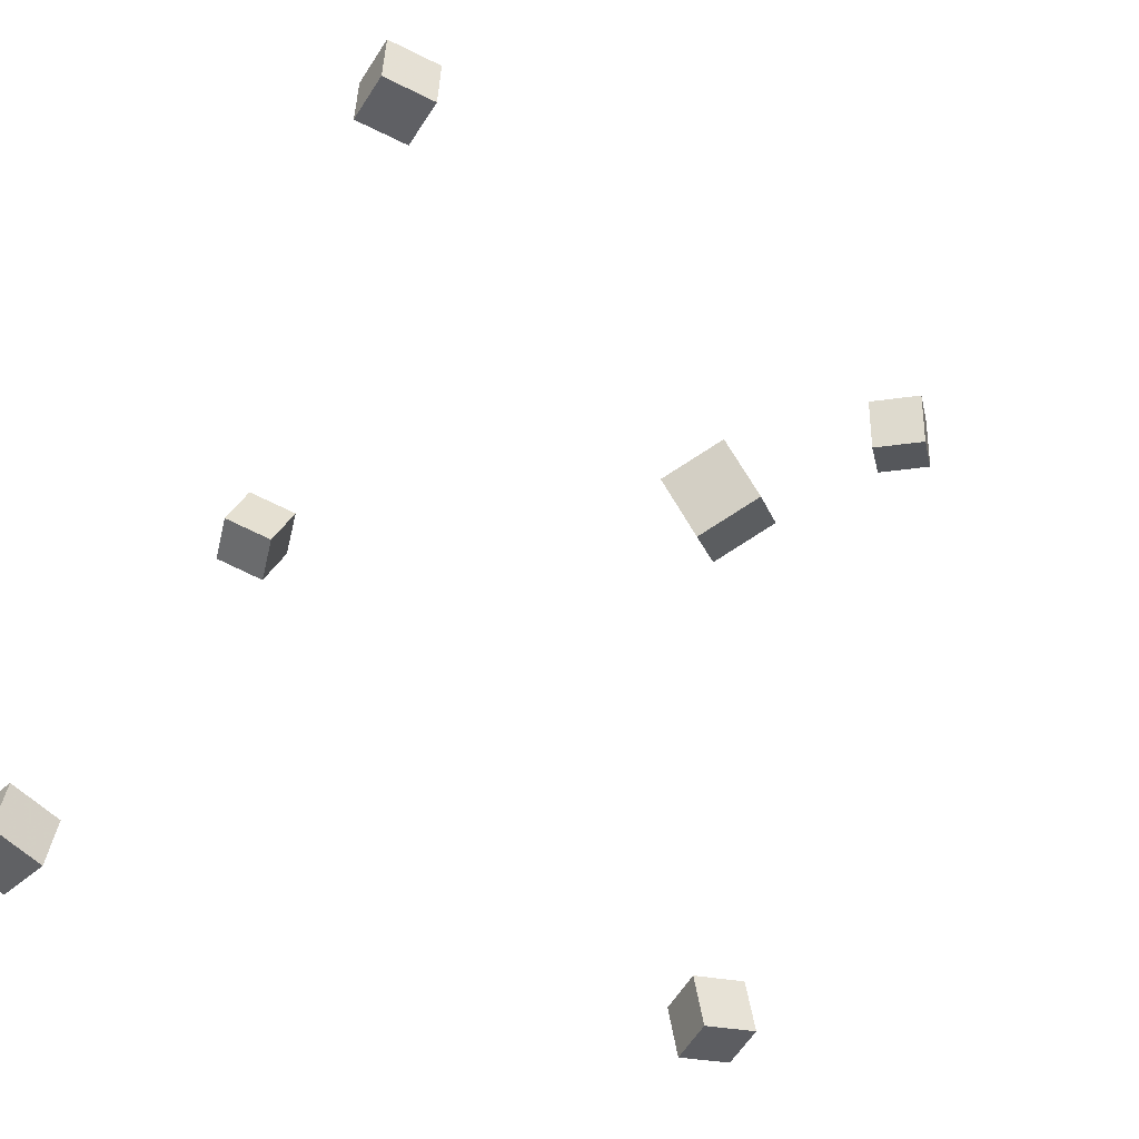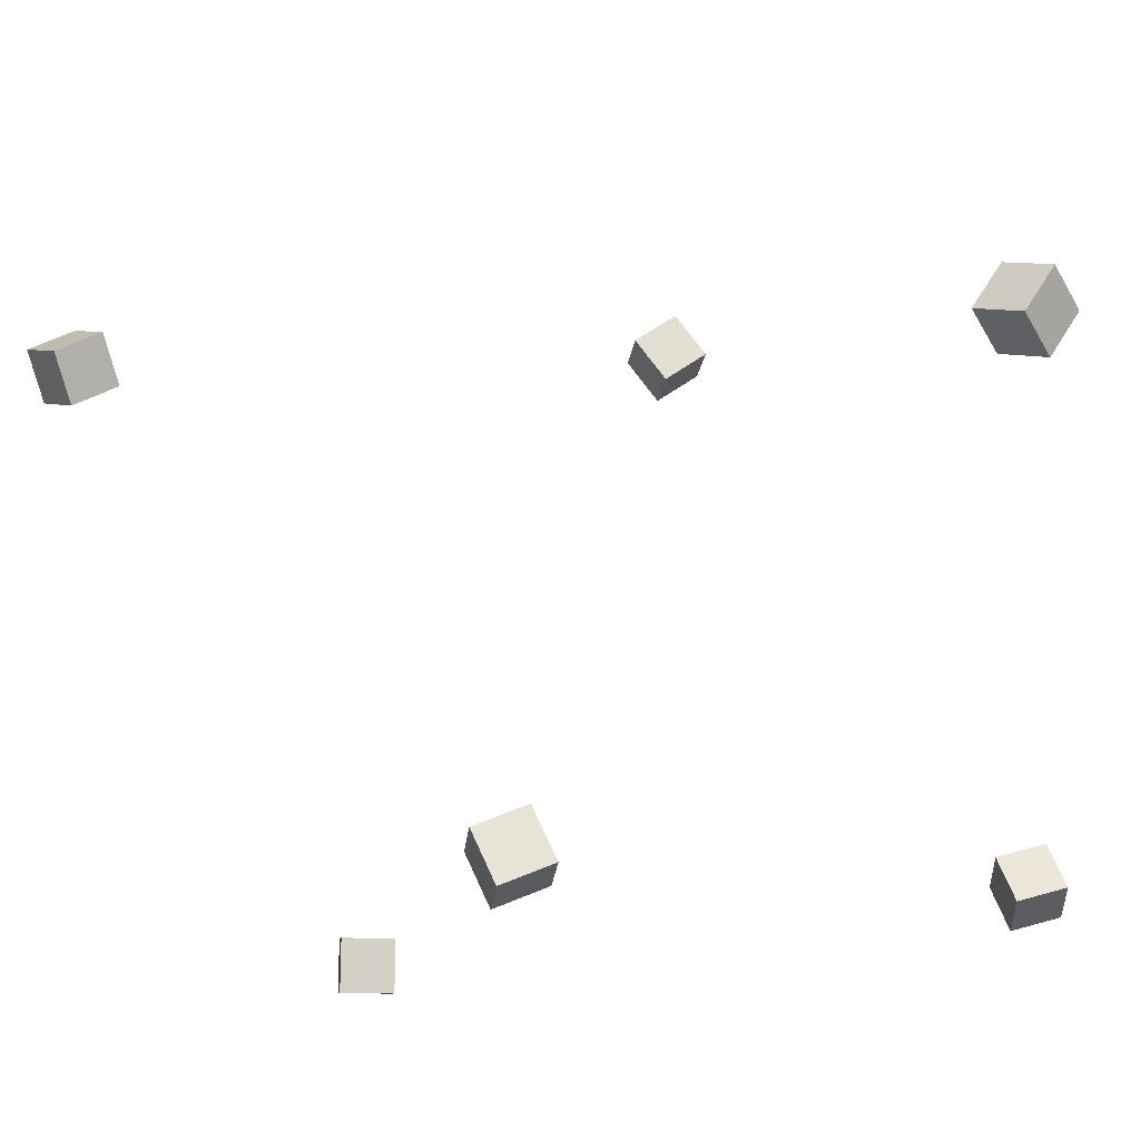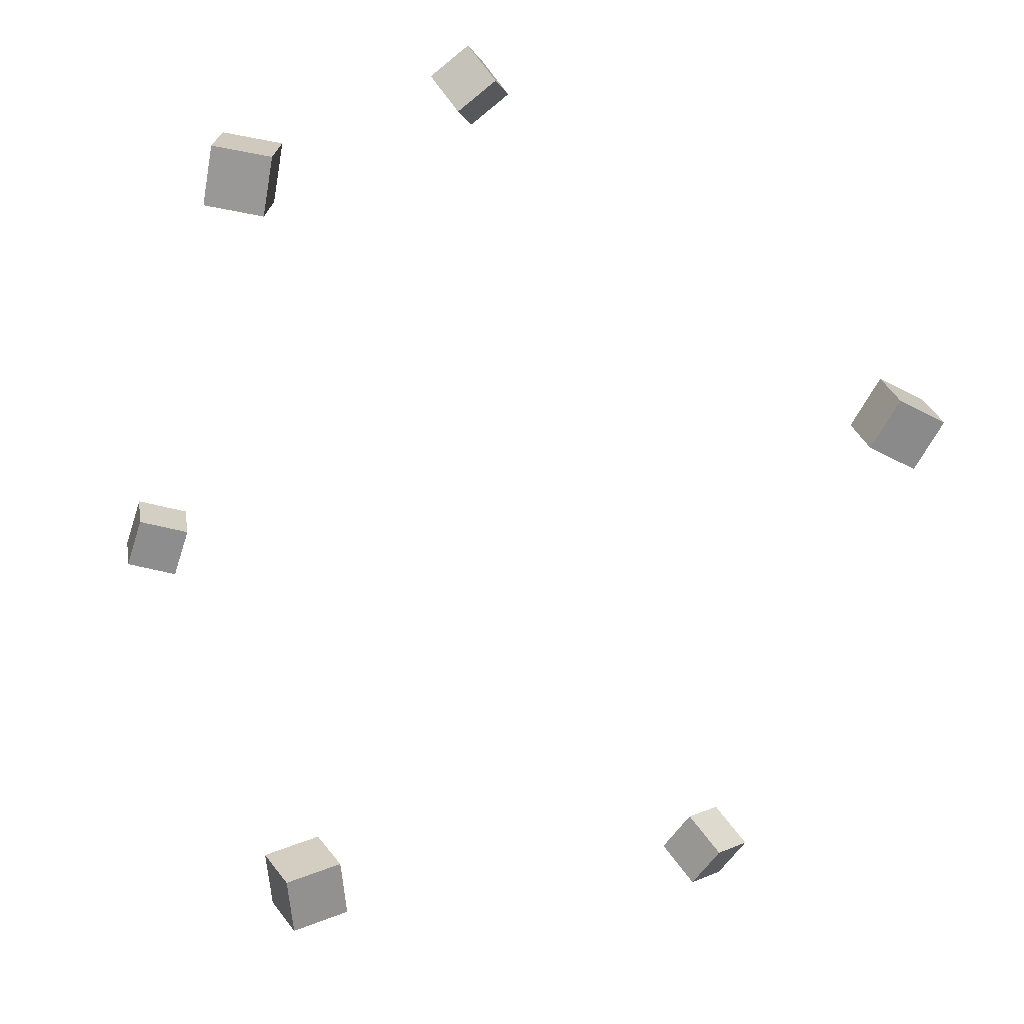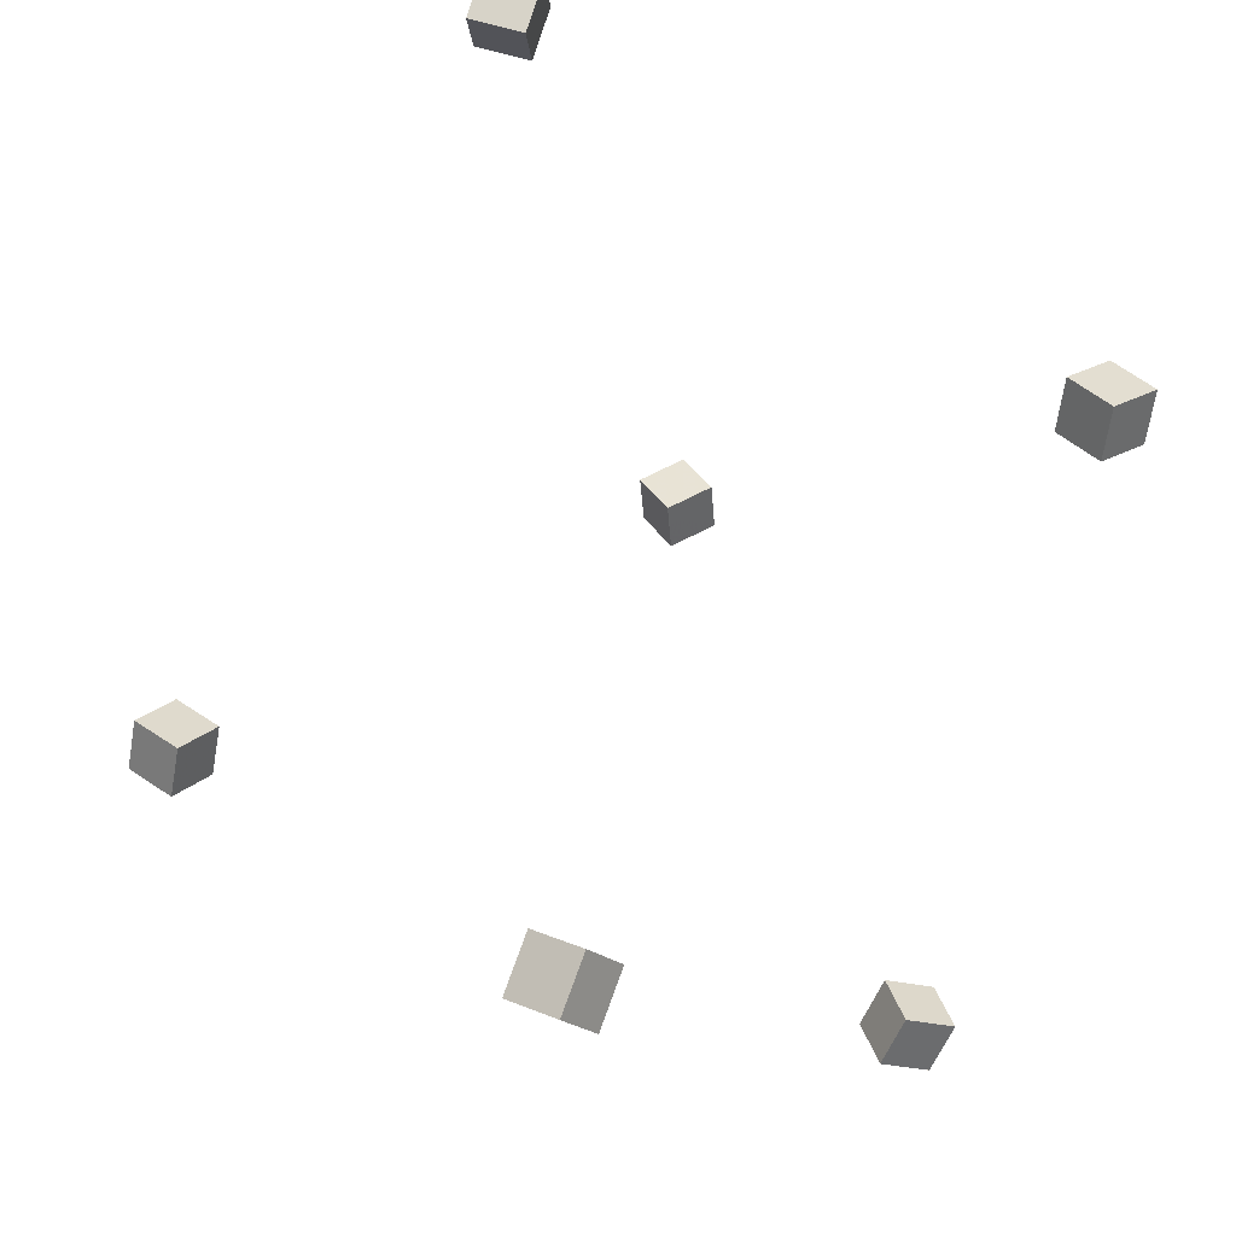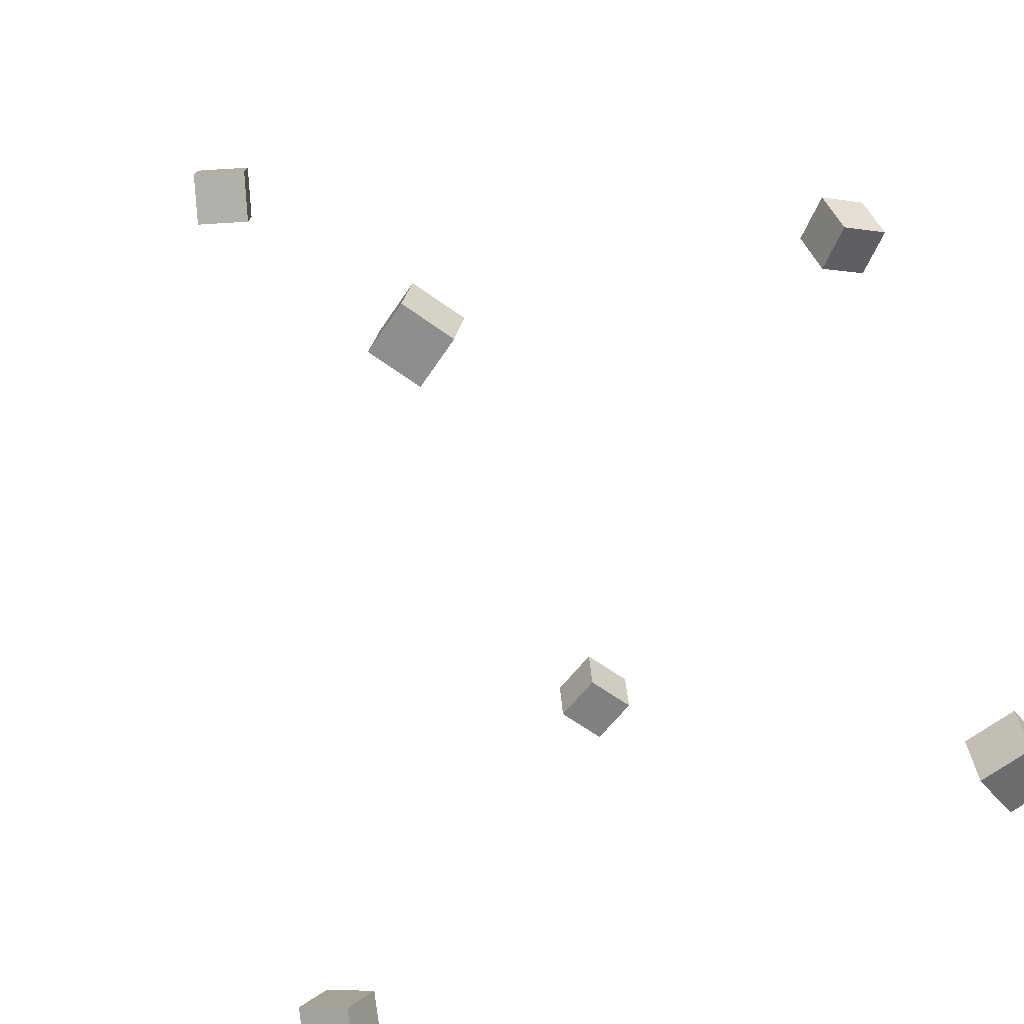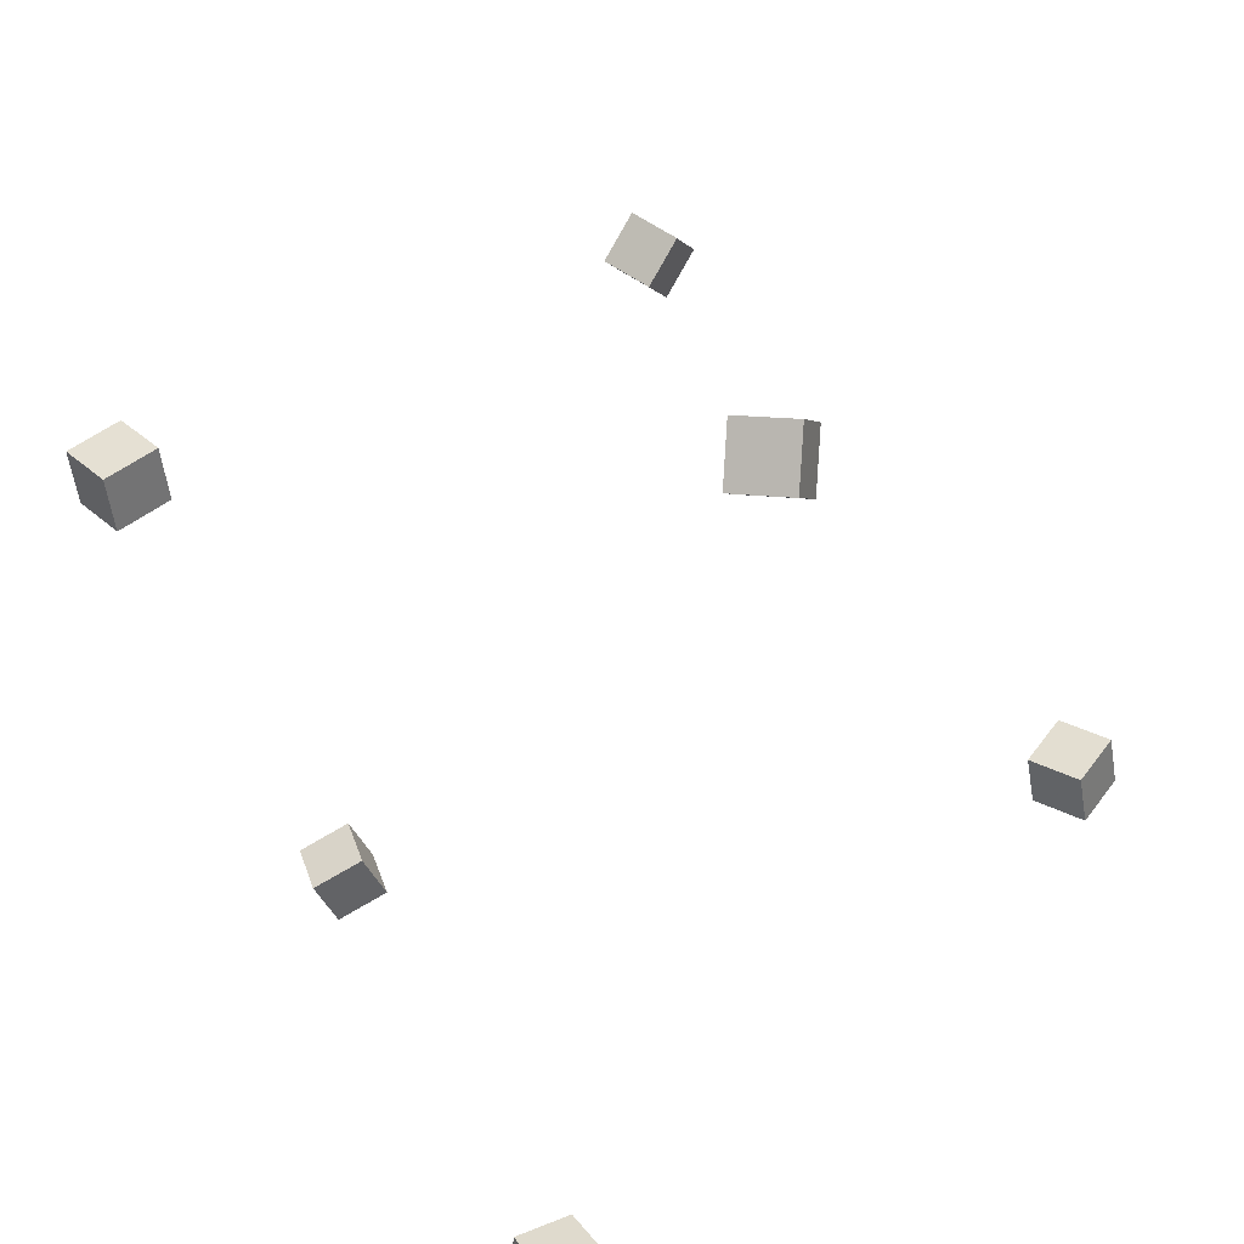
<metadata>
{"format":"obj","ext":"obj","renderer":"f3d","projection":"perspective","resolution":1024,"background":"white","views":[{"elev":-45.8,"azim":-39.2,"up":"+Y"},{"elev":55.2,"azim":-116.5,"up":"+Z"},{"elev":-69.6,"azim":-19.1,"up":"+Z"},{"elev":43.3,"azim":139.1,"up":"+Z"},{"elev":-59.4,"azim":132.3,"up":"+Y"},{"elev":33.5,"azim":-42.4,"up":"+Z"}]}
</metadata>
<code>
v -0.2573 0.166 0.1292
v -0.2656 0.1642 0.177
v -0.2561 0.2144 0.1312
v -0.2644 0.2126 0.179
v -0.2095 0.1645 0.1374
v -0.2178 0.1627 0.1852
v -0.2083 0.2129 0.1395
v -0.2166 0.2111 0.1872
f 1.0 7.0 5.0
f 1.0 3.0 7.0
f 1.0 4.0 3.0
f 1.0 2.0 4.0
f 3.0 8.0 7.0
f 3.0 4.0 8.0
f 5.0 7.0 8.0
f 5.0 8.0 6.0
f 1.0 5.0 6.0
f 1.0 6.0 2.0
f 2.0 6.0 8.0
f 2.0 8.0 4.0
v -0.09246 -0.3577 0.3245
v -0.07331 -0.3412 0.3661
v -0.1182 -0.3167 0.3201
v -0.09904 -0.3001 0.3616
v -0.05595 -0.3376 0.2997
v -0.0368 -0.3211 0.3412
v -0.08168 -0.2965 0.2952
v -0.06253 -0.28 0.3368
f 9.0 15.0 13.0
f 9.0 11.0 15.0
f 9.0 12.0 11.0
f 9.0 10.0 12.0
f 11.0 16.0 15.0
f 11.0 12.0 16.0
f 13.0 15.0 16.0
f 13.0 16.0 14.0
f 9.0 13.0 14.0
f 9.0 14.0 10.0
f 10.0 14.0 16.0
f 10.0 16.0 12.0
v 0.3987 0.2836 0.04383
v 0.363 0.2681 0.07252
v 0.3879 0.3294 0.0553
v 0.3523 0.3139 0.084
v 0.4296 0.2816 0.08111
v 0.3939 0.266 0.1098
v 0.4188 0.3274 0.09258
v 0.3832 0.3118 0.1213
f 17.0 23.0 21.0
f 17.0 19.0 23.0
f 17.0 20.0 19.0
f 17.0 18.0 20.0
f 19.0 24.0 23.0
f 19.0 20.0 24.0
f 21.0 23.0 24.0
f 21.0 24.0 22.0
f 17.0 21.0 22.0
f 17.0 22.0 18.0
f 18.0 22.0 24.0
f 18.0 24.0 20.0
v -0.04114 0.2247 -0.3843
v -0.06252 0.2291 -0.3409
v -0.02118 0.2688 -0.3789
v -0.04256 0.2732 -0.3355
v -0.002362 0.2046 -0.3631
v -0.02374 0.209 -0.3197
v 0.01759 0.2486 -0.3578
v -0.003789 0.2531 -0.3144
f 25.0 31.0 29.0
f 25.0 27.0 31.0
f 25.0 28.0 27.0
f 25.0 26.0 28.0
f 27.0 32.0 31.0
f 27.0 28.0 32.0
f 29.0 31.0 32.0
f 29.0 32.0 30.0
f 25.0 29.0 30.0
f 25.0 30.0 26.0
f 26.0 30.0 32.0
f 26.0 32.0 28.0
v 0.3323 -0.28 -0.185
v 0.32 -0.281 -0.1382
v 0.3233 -0.2325 -0.1863
v 0.311 -0.2335 -0.1395
v 0.3781 -0.271 -0.1728
v 0.3658 -0.272 -0.126
v 0.3692 -0.2235 -0.1741
v 0.3569 -0.2245 -0.1273
f 33.0 39.0 37.0
f 33.0 35.0 39.0
f 33.0 36.0 35.0
f 33.0 34.0 36.0
f 35.0 40.0 39.0
f 35.0 36.0 40.0
f 37.0 39.0 40.0
f 37.0 40.0 38.0
f 33.0 37.0 38.0
f 33.0 38.0 34.0
f 34.0 38.0 40.0
f 34.0 40.0 36.0
v -0.2823 -0.325 -0.292
v -0.2787 -0.3266 -0.2436
v -0.2744 -0.2772 -0.291
v -0.2708 -0.2787 -0.2426
v -0.2347 -0.3328 -0.2958
v -0.2311 -0.3344 -0.2474
v -0.2268 -0.285 -0.2949
v -0.2232 -0.2865 -0.2465
f 41.0 47.0 45.0
f 41.0 43.0 47.0
f 41.0 44.0 43.0
f 41.0 42.0 44.0
f 43.0 48.0 47.0
f 43.0 44.0 48.0
f 45.0 47.0 48.0
f 45.0 48.0 46.0
f 41.0 45.0 46.0
f 41.0 46.0 42.0
f 42.0 46.0 48.0
f 42.0 48.0 44.0

</code>
